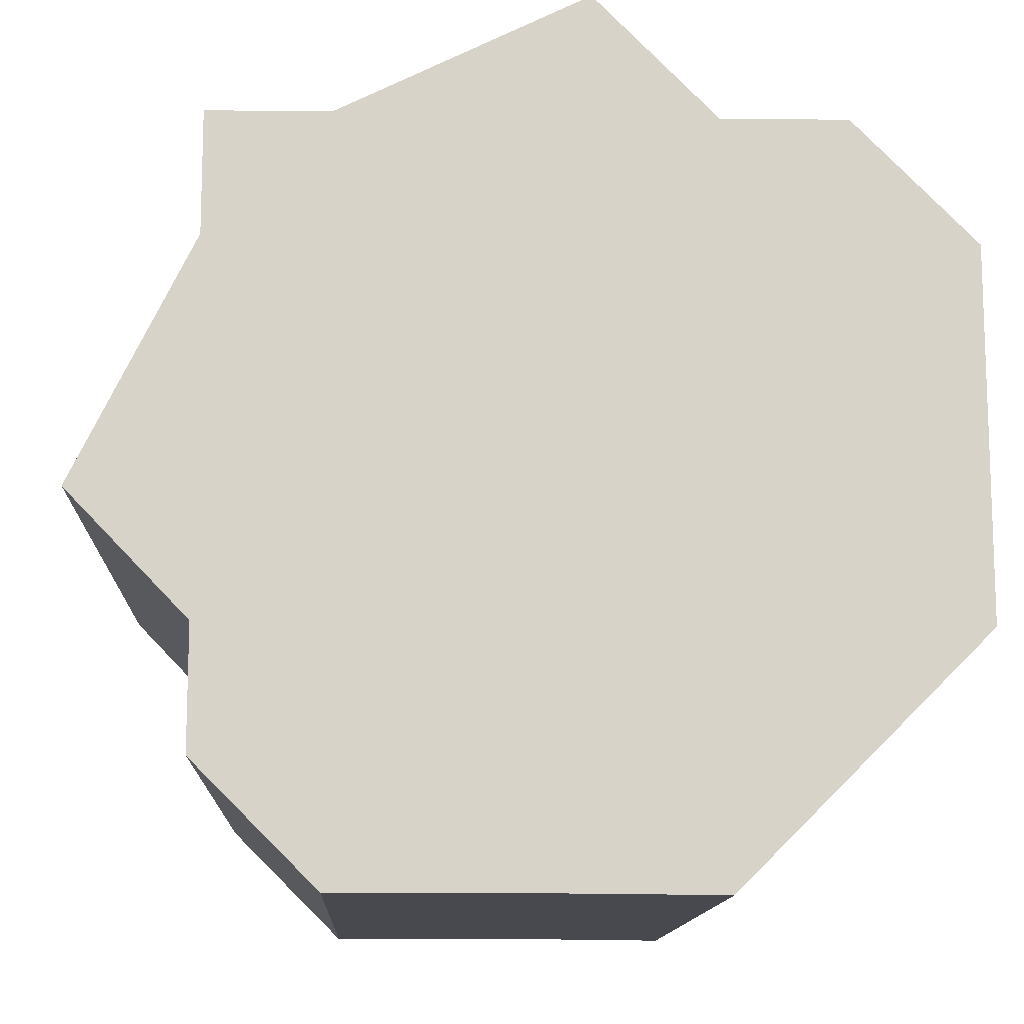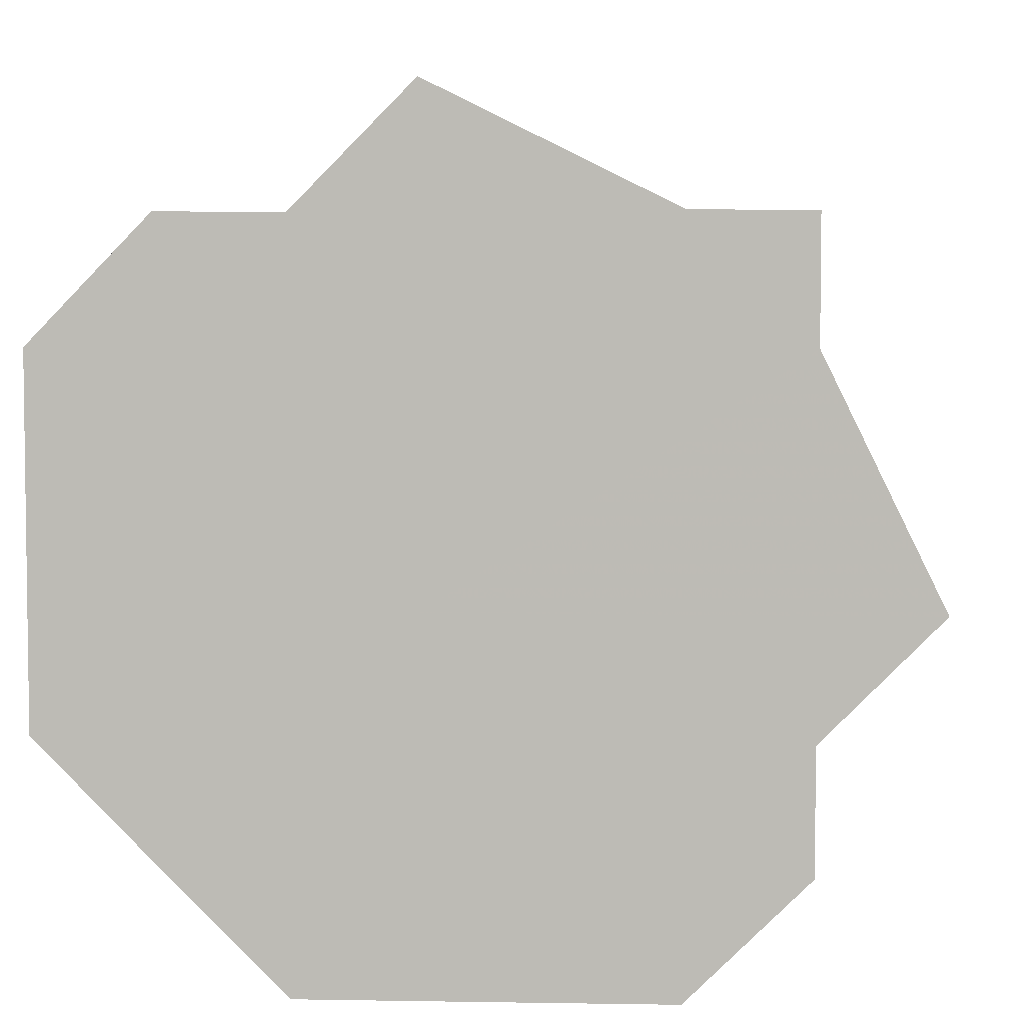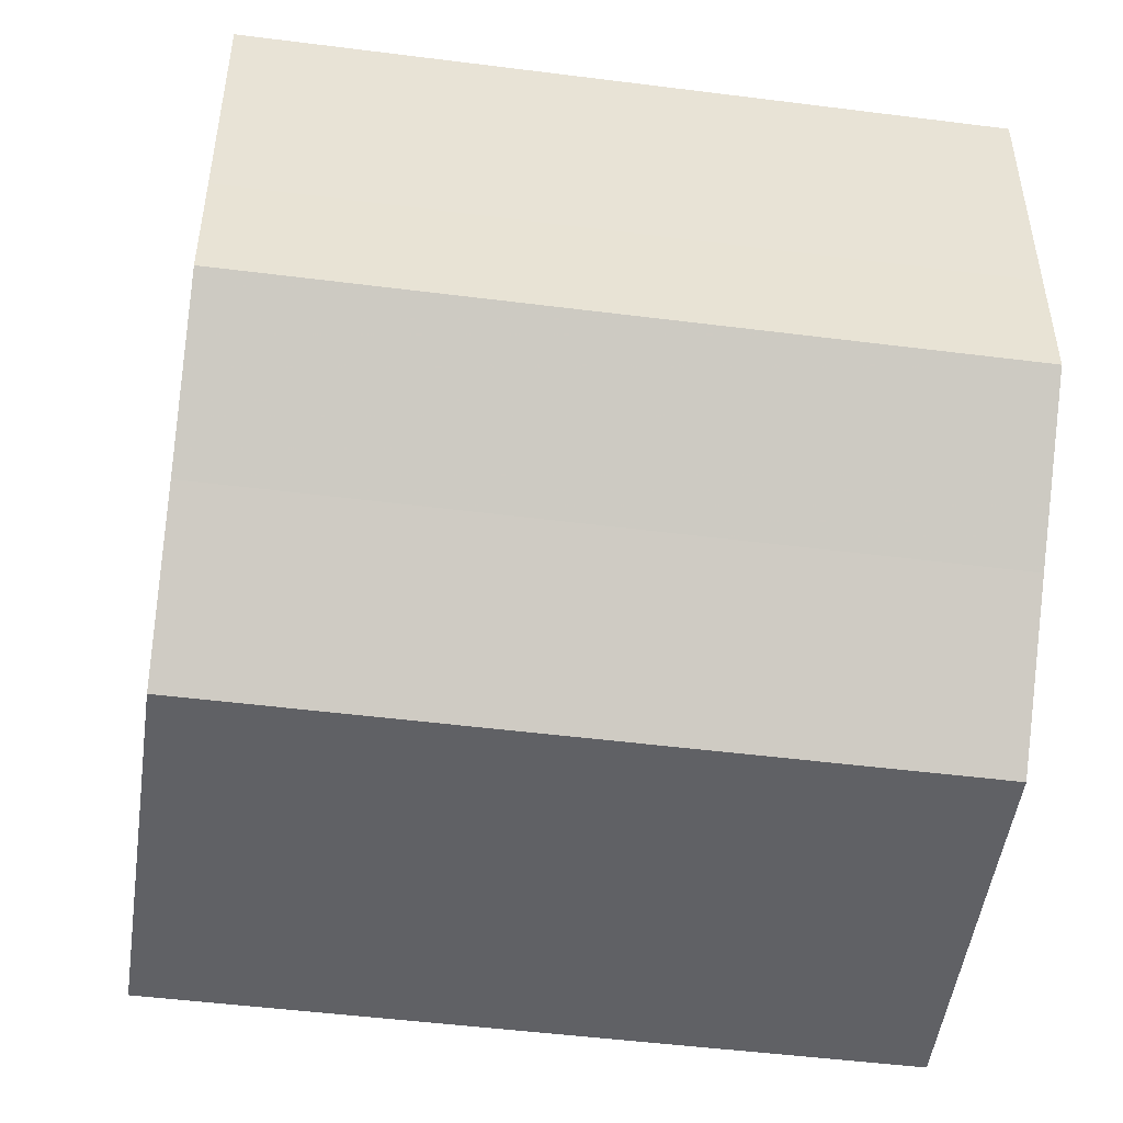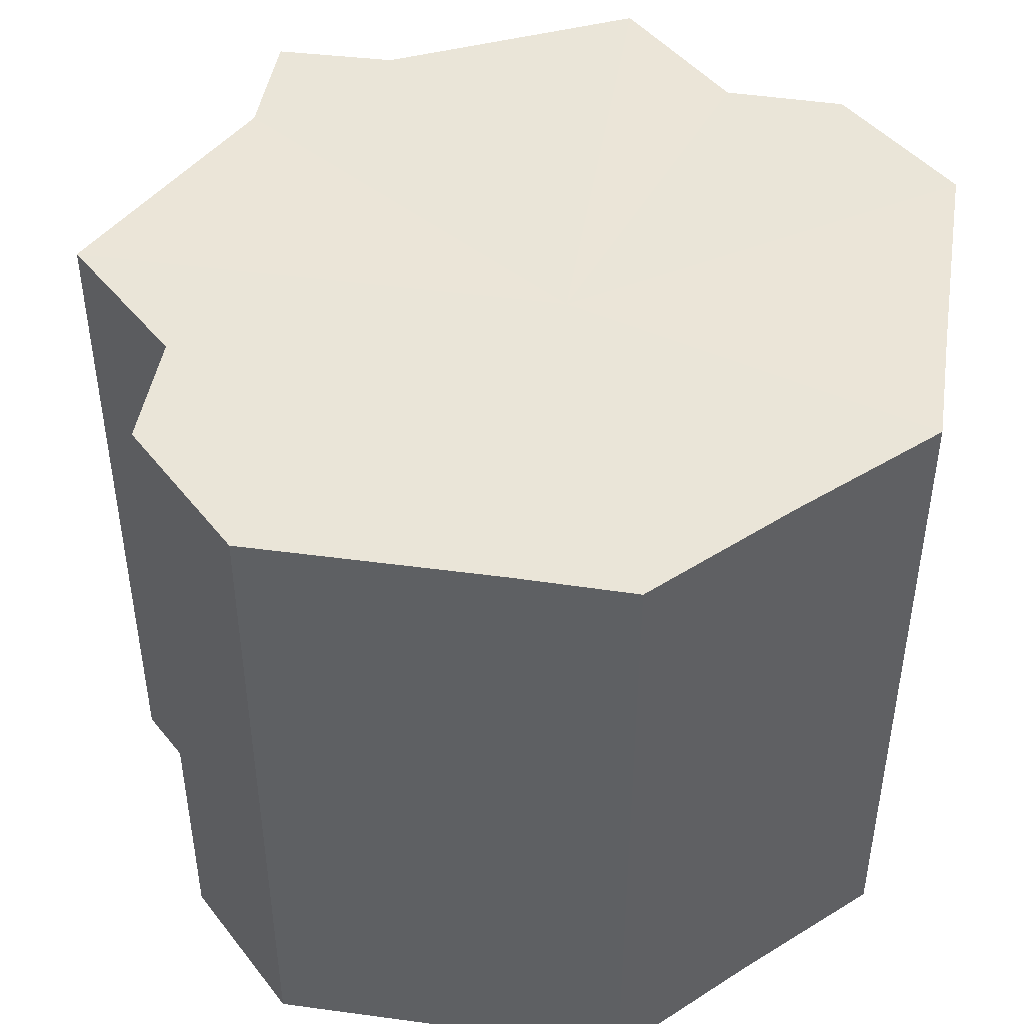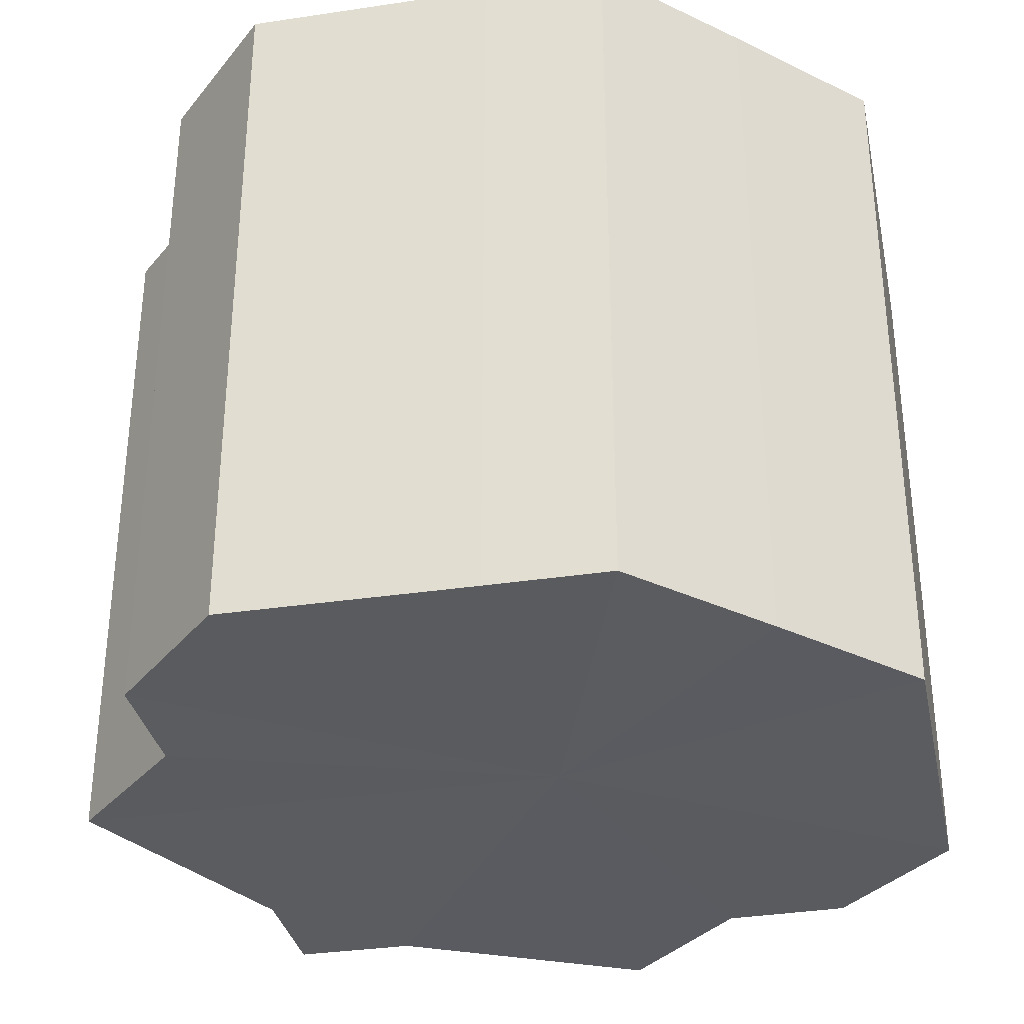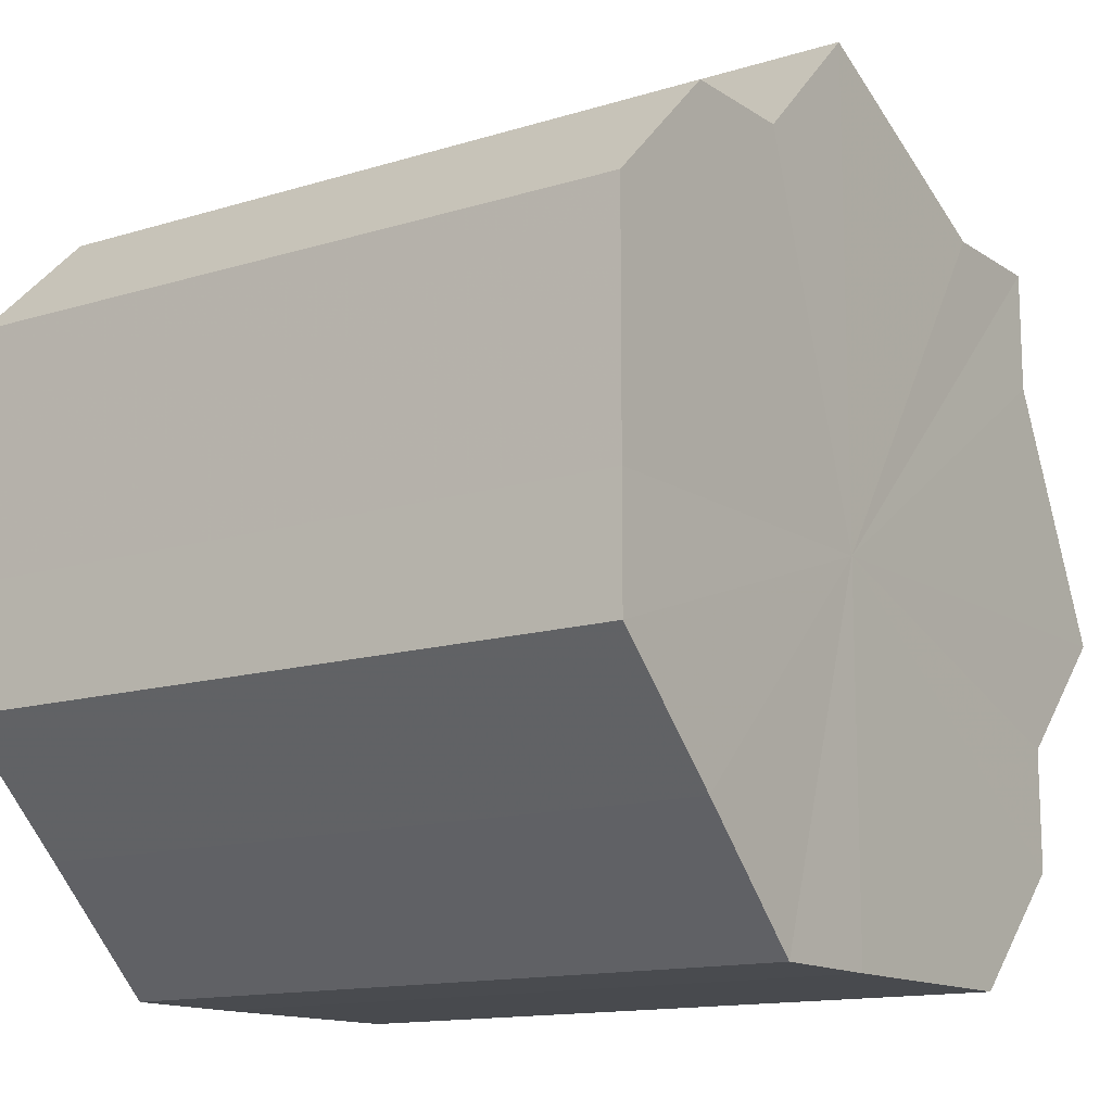
<metadata>
{"format":"obj","ext":"obj","renderer":"f3d","projection":"perspective","resolution":1024,"background":"white","views":[{"elev":-12.7,"azim":177.4,"up":"+Y"},{"elev":4.8,"azim":4.3,"up":"+Y"},{"elev":-49.2,"azim":-98.0,"up":"+Y"},{"elev":45.5,"azim":-80.9,"up":"+Z"},{"elev":-33.5,"azim":-78.3,"up":"+Z"},{"elev":-13.5,"azim":-55.2,"up":"+Y"}]}
</metadata>
<code>
o 20088
v 2229 1869 9.872
v 2229 1869 9.872
v 2229 1869 9.93
v 2229 1869 9.872
v 2229 1869 9.93
v 2229 1869 9.872
v 2229 1869 9.93
v 2229 1869 9.872
v 2229 1869 9.93
v 2229 1869 9.872
v 2229 1869 9.93
v 2229 1869 9.872
v 2229 1869 9.93
v 2229 1869 9.872
v 2229 1869 9.93
v 2229 1869 9.872
v 2229 1869 9.93
v 2229 1869 9.872
v 2229 1869 9.93
v 2229 1869 9.872
v 2229 1869 9.93
v 2229 1869 9.872
v 2229 1869 9.93
v 2229 1869 9.872
v 2229 1869 9.93
v 2229 1869 9.872
v 2229 1869 9.93
v 2229 1869 9.872
v 2229 1869 9.93
v 2229 1869 9.872
v 2229 1869 9.93
v 2229 1869 9.872
v 2229 1869 9.93
v 2229 1869 9.872
v 2229 1869 9.93
v 2229 1869 9.872
v 2229 1869 9.93
v 2229 1869 9.872
v 2229 1869 9.93
v 2229 1869 9.872
v 2229 1869 9.93
v 2229 1869 9.872
v 2229 1869 9.93
v 2229 1869 9.872
v 2229 1869 9.93
v 2229 1869 9.872
v 2229 1869 9.93
v 2229 1869 9.872
v 2229 1869 9.93
v 2229 1869 9.872
v 2229 1869 9.93
v 2229 1869 9.872
v 2229 1869 9.93
v 2229 1869 9.872
v 2229 1869 9.93
v 2229 1869 9.872
v 2229 1869 9.93
v 2229 1869 9.872
v 2229 1869 9.93
v 2229 1869 9.872
v 2229 1869 9.93
v 2229 1869 9.872
v 2229 1869 9.93
v 2229 1869 9.872
v 2229 1869 9.93
v 2229 1869 9.872
v 2229 1869 9.872
v 2229 1869 9.872
v 2229 1869 9.872
v 2229 1869 9.872
v 2229 1869 9.872
v 2229 1869 9.872
v 2229 1869 9.872
v 2229 1869 9.872
v 2229 1869 9.872
v 2229 1869 9.872
v 2229 1869 9.872
v 2229 1869 9.872
v 2229 1869 9.872
v 2229 1869 9.872
v 2229 1869 9.872
v 2229 1869 9.93
v 2229 1869 9.93
v 2229 1869 9.93
v 2229 1869 9.93
v 2229 1869 9.93
v 2229 1869 9.93
v 2229 1869 9.93
v 2229 1869 9.93
v 2229 1869 9.93
v 2229 1869 9.93
v 2229 1869 9.93
v 2229 1869 9.93
v 2229 1869 9.93
v 2229 1869 9.93
v 2229 1869 9.93
v 2229 1869 9.93
v 2229 1869 9.93
f 1 2 3
f 2 4 5
f 6 1 7
f 4 8 9
f 10 6 11
f 8 12 13
f 14 10 15
f 12 16 17
f 16 18 19
f 20 14 21
f 22 20 23
f 24 22 25
f 26 24 27
f 28 26 29
f 30 28 31
f 32 30 33
f 33 34 35
f 35 36 37
f 37 38 39
f 39 40 41
f 41 42 43
f 43 44 45
f 45 46 47
f 47 48 49
f 49 50 51
f 51 52 53
f 53 54 55
f 55 56 57
f 57 58 59
f 59 60 61
f 61 62 63
f 63 64 65
f 66 64 67
f 66 68 64
f 66 67 69
f 66 70 68
f 66 69 71
f 66 72 70
f 66 71 73
f 66 74 72
f 66 73 75
f 66 76 74
f 66 75 77
f 66 78 76
f 66 77 79
f 66 80 78
f 66 79 81
f 66 81 80
f 82 83 84
f 82 85 83
f 82 84 86
f 82 87 85
f 82 86 88
f 82 89 87
f 82 88 90
f 82 91 89
f 82 90 92
f 82 93 91
f 82 92 94
f 82 95 93
f 82 94 96
f 82 97 95
f 82 96 98
f 82 98 97

</code>
